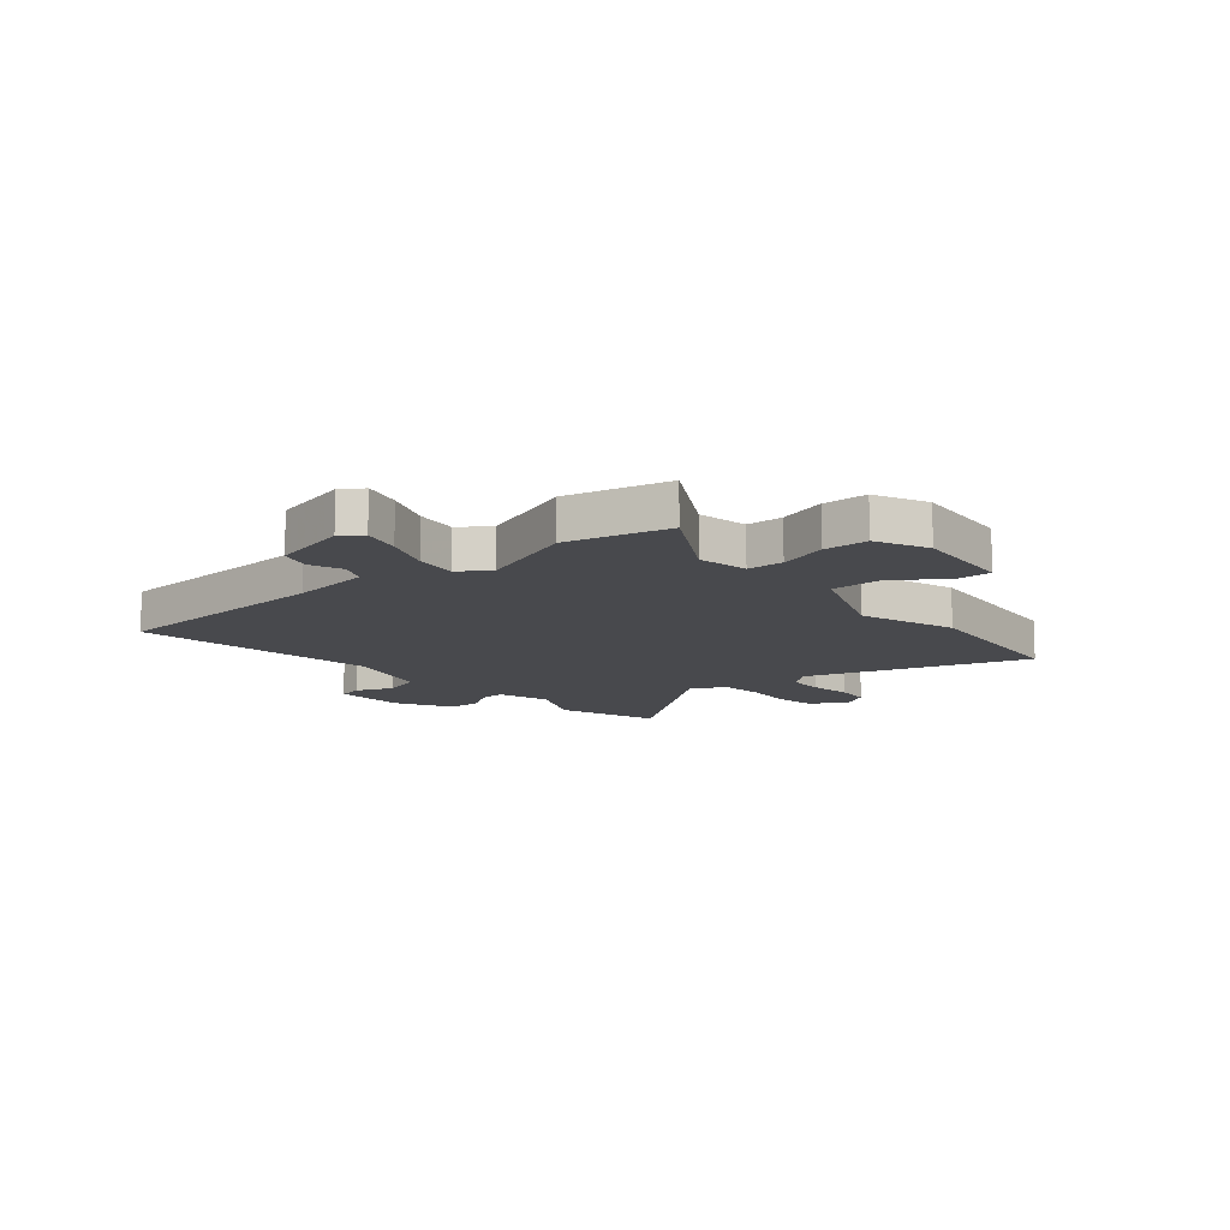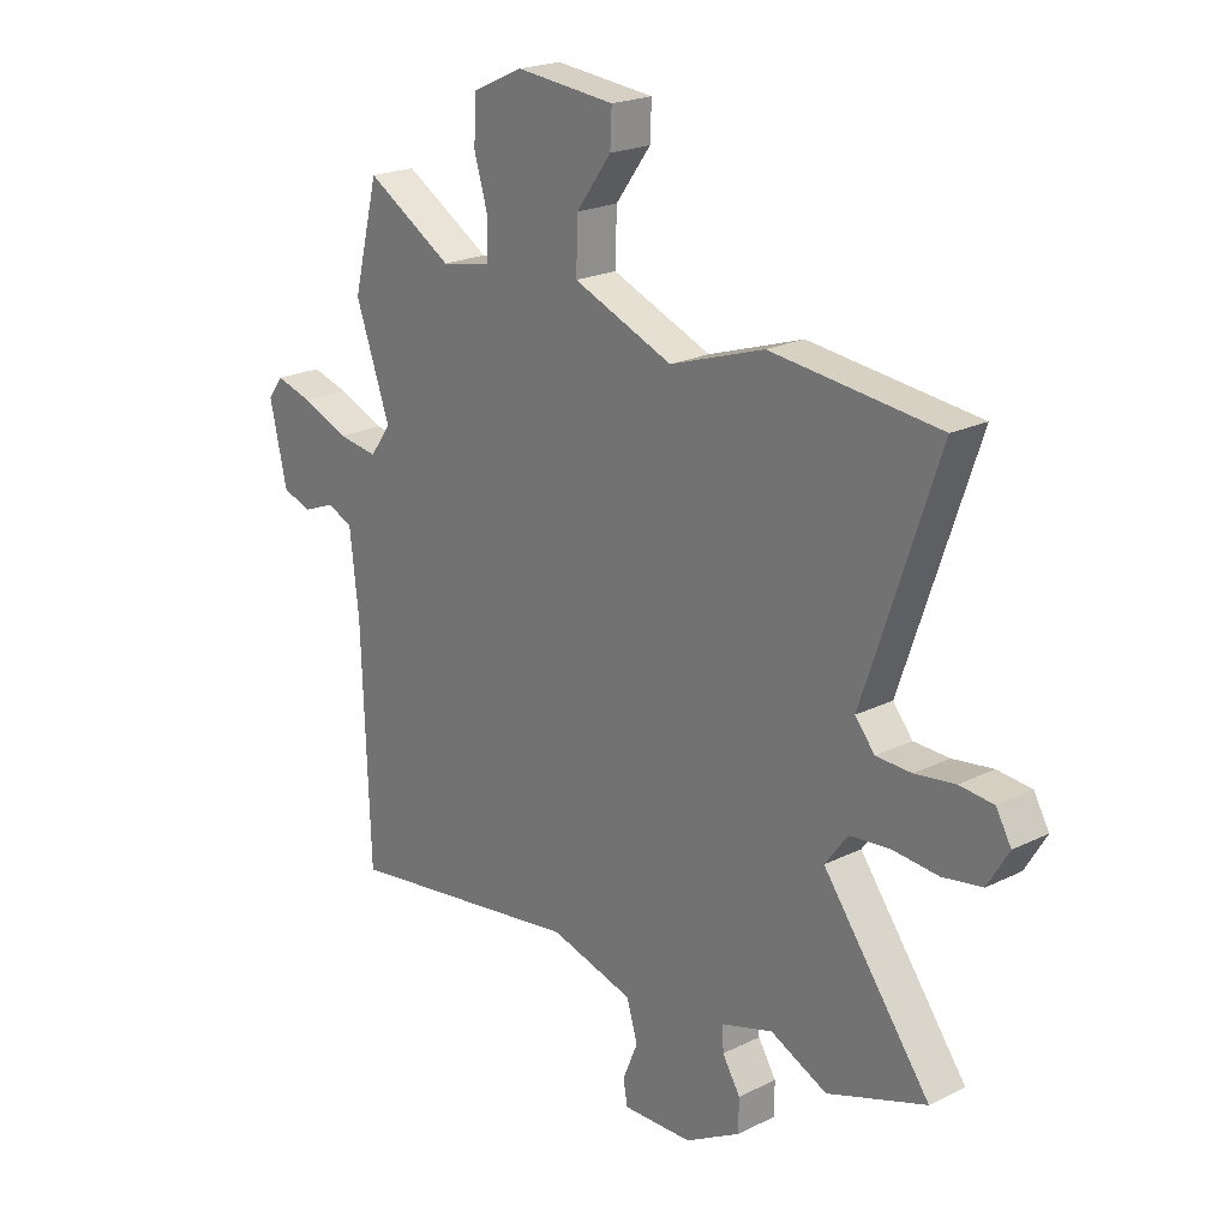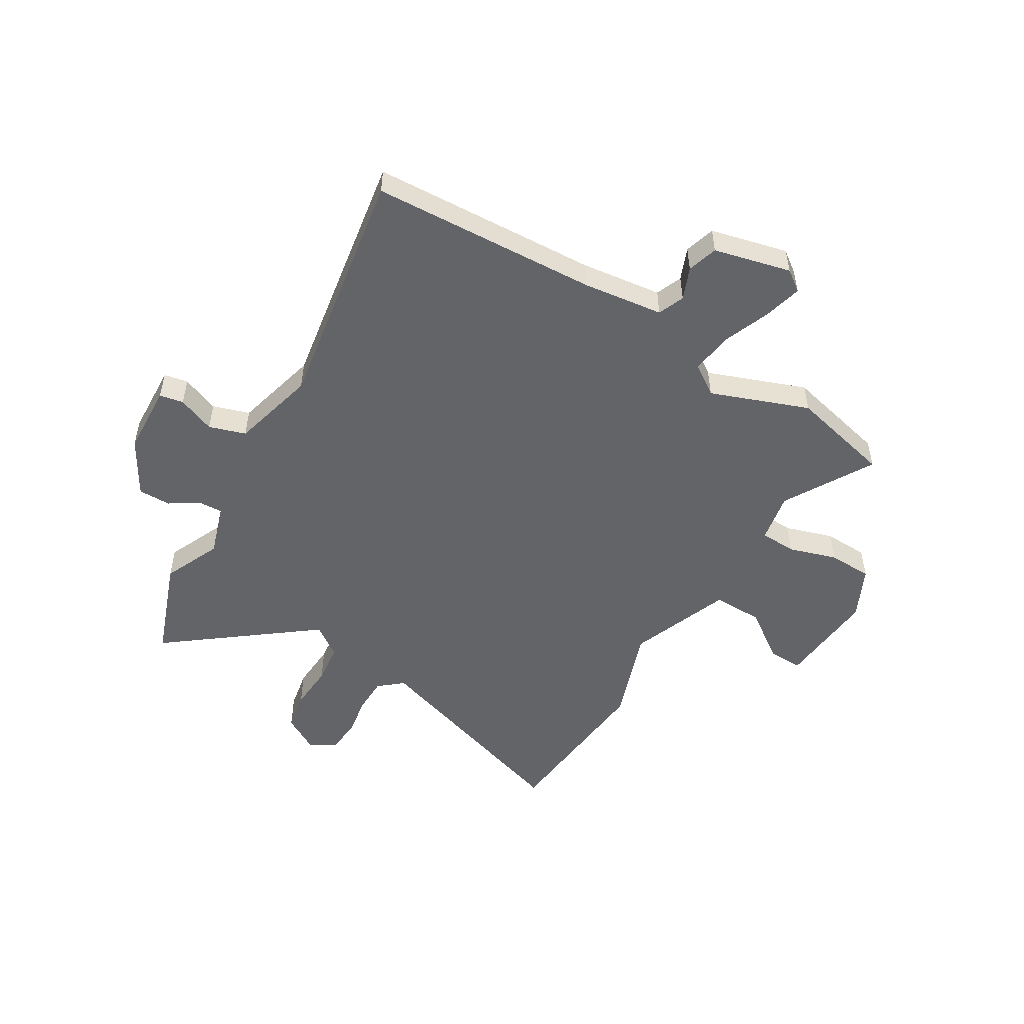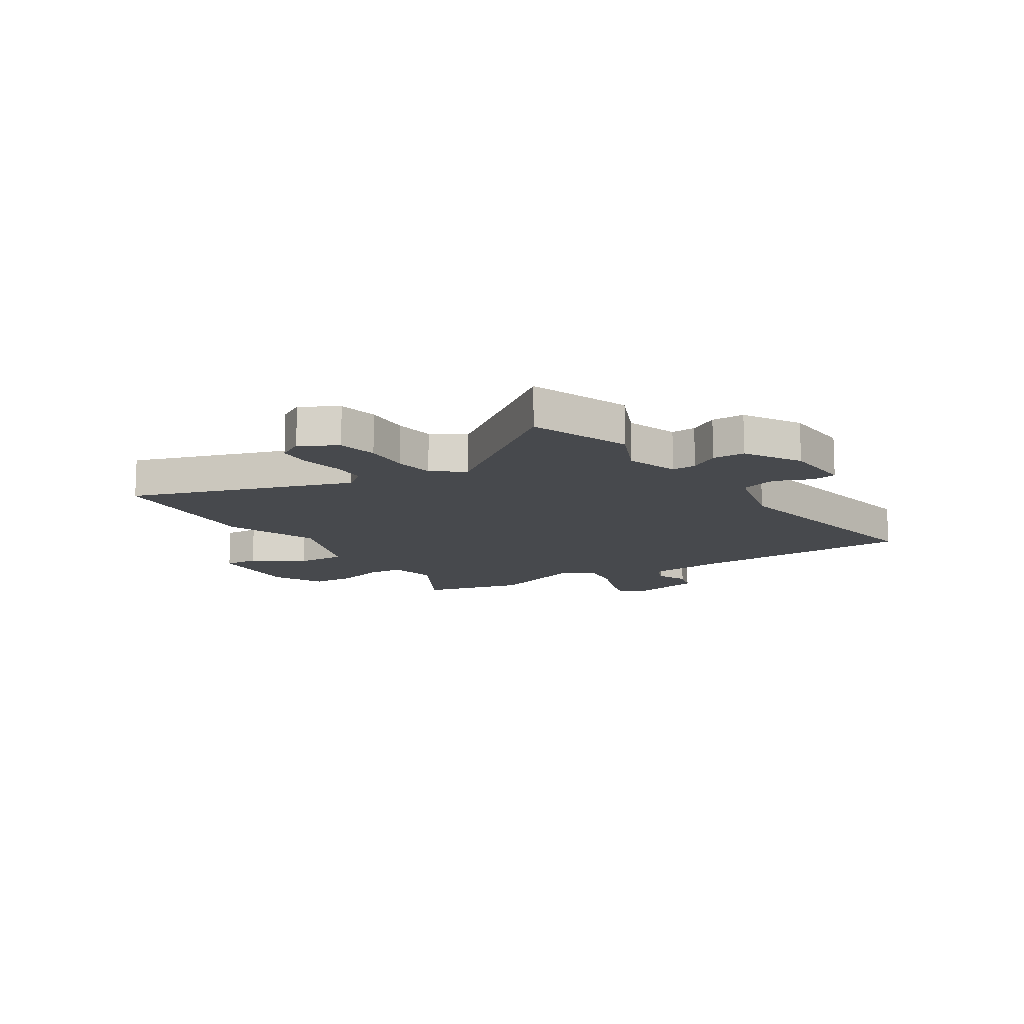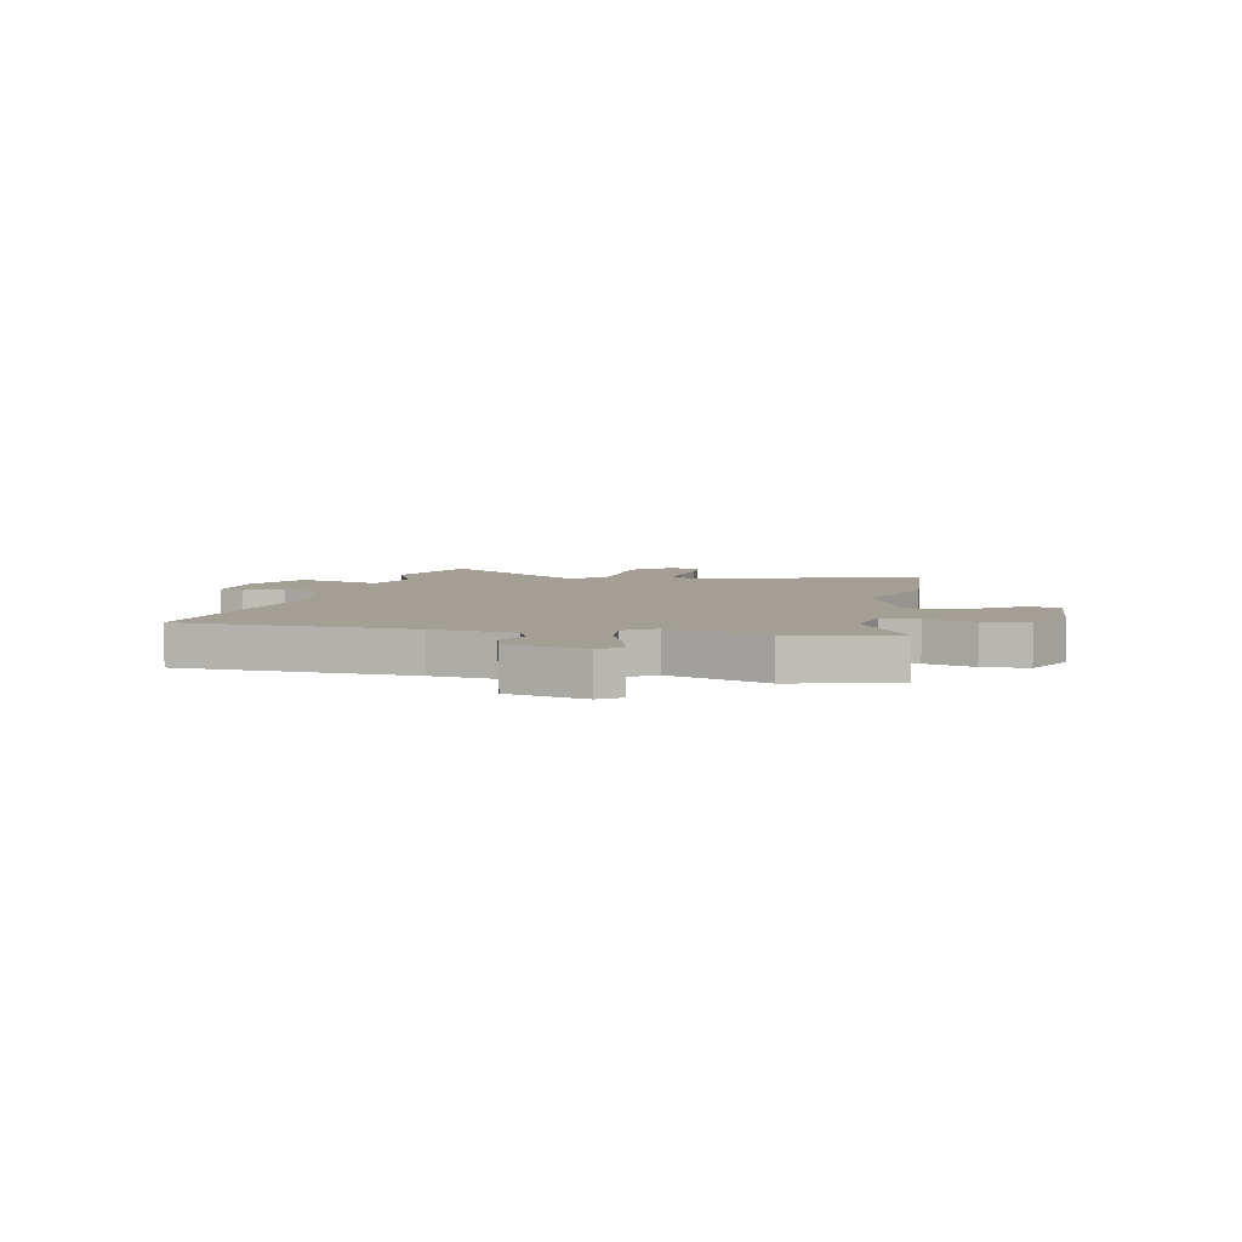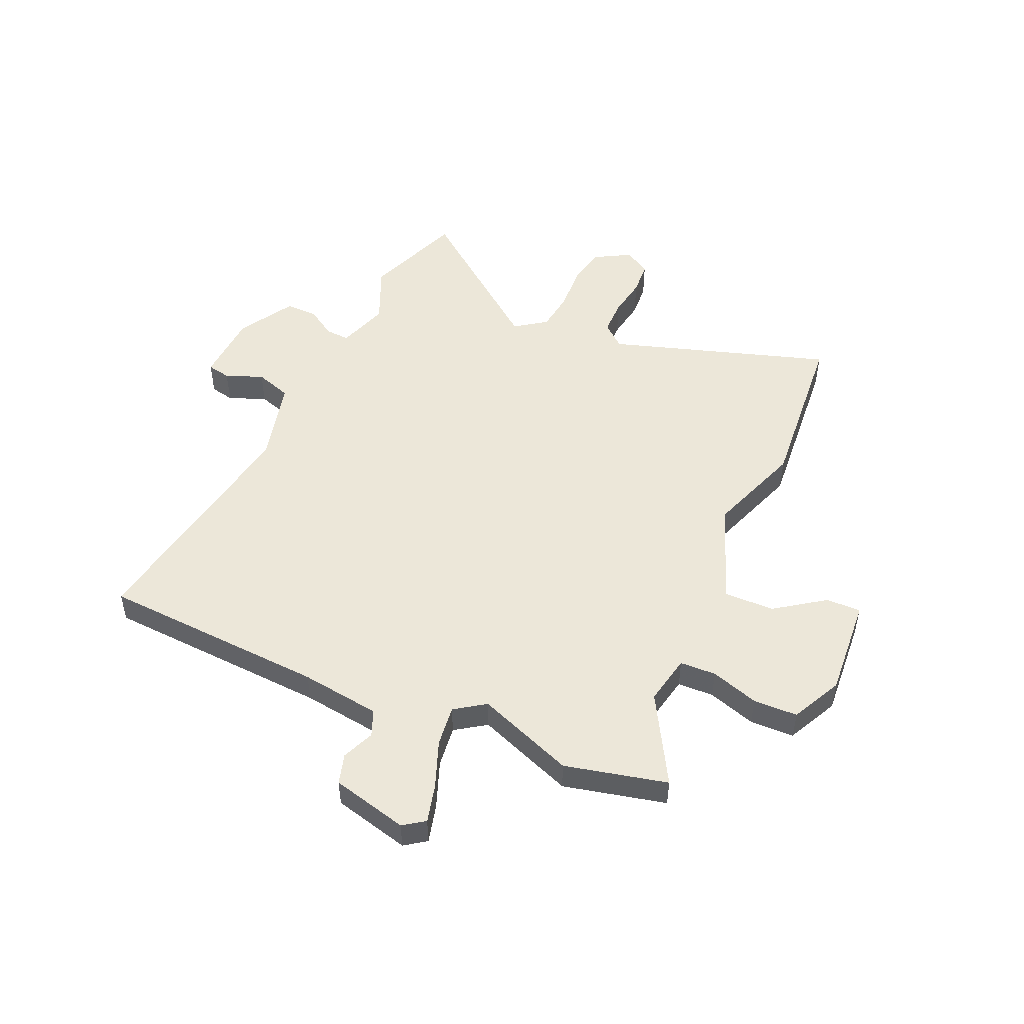
<metadata>
{"format":"obj","ext":"obj","renderer":"f3d","projection":"perspective","resolution":1024,"background":"white","views":[{"elev":-12.5,"azim":-49.0,"up":"+Y"},{"elev":21.4,"azim":48.9,"up":"+Z"},{"elev":-51.3,"azim":-120.1,"up":"+Y"},{"elev":-12.4,"azim":123.5,"up":"+Y"},{"elev":5.3,"azim":-76.8,"up":"+Y"},{"elev":49.9,"azim":-64.9,"up":"+Y"}]}
</metadata>
<code>
v 0.683 0.07 -0.436
v 0.495 0.07 -0.502
v 0.387 0.07 -0.452
v 0.289 0.07 -0.482
v 0.291 0.07 -0.528
v 0.325 0.07 -0.583
v 0.324 0.07 -0.644
v 0.219 0.07 -0.703
v 0.086 0.07 -0.707
v 0.078 0.07 -0.662
v 0.107 0.07 -0.592
v 0.086 0.07 -0.523
v -0.073 0.07 -0.479
v -0.533 0.07 -0.546
v -0.548 0.07 -0.119
v -0.565 0.07 0.032
v -0.614 0.07 0.053
v -0.675 0.07 0.029
v -0.732 0.07 0.047
v -0.765 0.07 0.192
v -0.736 0.07 0.231
v -0.664 0.07 0.211
v -0.576 0.07 0.175
v -0.498 0.07 0.164
v -0.458 0.07 0.22
v -0.524 0.07 0.405
v -0.475 0.07 0.597
v -0.309 0.07 0.498
v -0.215 0.07 0.515
v -0.211 0.07 0.583
v -0.238 0.07 0.674
v -0.234 0.07 0.757
v -0.137 0.07 0.802
v 0.052 0.07 0.784
v 0.049 0.07 0.718
v -0.018 0.07 0.627
v -0.021 0.07 0.532
v 0.169 0.07 0.456
v 0.349 0.07 0.516
v 0.668 0.07 0.482
v 0.527 0.07 0.069
v 0.564 0.07 0.024
v 0.631 0.07 0.022
v 0.707 0.07 0.033
v 0.771 0.07 0.027
v 0.8 0.07 -0.023
v 0.76 0.07 -0.09
v 0.685 0.07 -0.103
v 0.598 0.07 -0.096
v 0.522 0.07 -0.104
v 0.479 0.07 -0.162
v 0.683 0 -0.436
v 0.495 0 -0.502
v 0.387 0 -0.452
v 0.289 0 -0.482
v 0.291 0 -0.528
v 0.325 0 -0.583
v 0.324 0 -0.644
v 0.219 0 -0.703
v 0.086 0 -0.707
v 0.078 0 -0.662
v 0.107 0 -0.592
v 0.086 0 -0.523
v -0.073 0 -0.479
v -0.533 0 -0.546
v -0.548 0 -0.119
v -0.565 0 0.032
v -0.614 0 0.053
v -0.675 0 0.029
v -0.732 0 0.047
v -0.765 0 0.192
v -0.736 0 0.231
v -0.664 0 0.211
v -0.576 0 0.175
v -0.498 0 0.164
v -0.458 0 0.22
v -0.524 0 0.405
v -0.475 0 0.597
v -0.309 0 0.498
v -0.215 0 0.515
v -0.211 0 0.583
v -0.238 0 0.674
v -0.234 0 0.757
v -0.137 0 0.802
v 0.052 0 0.784
v 0.049 0 0.718
v -0.018 0 0.627
v -0.021 0 0.532
v 0.169 0 0.456
v 0.349 0 0.516
v 0.668 0 0.482
v 0.527 0 0.069
v 0.564 0 0.024
v 0.631 0 0.022
v 0.707 0 0.033
v 0.771 0 0.027
v 0.8 0 -0.023
v 0.76 0 -0.09
v 0.685 0 -0.103
v 0.598 0 -0.096
v 0.522 0 -0.104
v 0.479 0 -0.162
f 47 48 49
f 46 47 49
f 45 46 49
f 44 45 49
f 43 44 49
f 42 43 49 50
f 41 42 50 51
f 38 39 40 41
f 37 38 41 51
f 34 35 36
f 33 34 36
f 32 33 36
f 31 32 36
f 30 31 36
f 29 30 36 37
f 28 29 37 51
f 1 2 3
f 51 1 3
f 28 51 3
f 27 28 3
f 26 27 3
f 25 26 3
f 21 22 23
f 20 21 23
f 19 20 23
f 18 19 23
f 17 18 23
f 16 17 23 24
f 25 3 4
f 24 25 4
f 16 24 4
f 15 16 4
f 9 10 11
f 8 9 11
f 7 8 11
f 6 7 11
f 5 6 11
f 5 11 12
f 4 5 12 13
f 13 14 15
f 4 13 15
f 100 99 98
f 100 98 97
f 100 97 96
f 100 96 95
f 100 95 94
f 101 100 94 93
f 102 101 93 92
f 92 91 90 89
f 102 92 89 88
f 87 86 85
f 87 85 84
f 87 84 83
f 87 83 82
f 87 82 81
f 88 87 81 80
f 102 88 80 79
f 54 53 52
f 54 52 102
f 54 102 79
f 54 79 78
f 54 78 77
f 54 77 76
f 74 73 72
f 74 72 71
f 74 71 70
f 74 70 69
f 74 69 68
f 75 74 68 67
f 55 54 76
f 55 76 75
f 55 75 67
f 55 67 66
f 62 61 60
f 62 60 59
f 62 59 58
f 62 58 57
f 62 57 56
f 63 62 56
f 64 63 56 55
f 66 65 64
f 66 64 55
f 1 52 53 2
f 2 53 54 3
f 3 54 55 4
f 4 55 56 5
f 5 56 57 6
f 6 57 58 7
f 7 58 59 8
f 8 59 60 9
f 9 60 61 10
f 10 61 62 11
f 11 62 63 12
f 12 63 64 13
f 13 64 65 14
f 14 65 66 15
f 15 66 67 16
f 16 67 68 17
f 17 68 69 18
f 18 69 70 19
f 19 70 71 20
f 20 71 72 21
f 21 72 73 22
f 22 73 74 23
f 23 74 75 24
f 24 75 76 25
f 25 76 77 26
f 26 77 78 27
f 27 78 79 28
f 28 79 80 29
f 29 80 81 30
f 30 81 82 31
f 31 82 83 32
f 32 83 84 33
f 33 84 85 34
f 34 85 86 35
f 35 86 87 36
f 36 87 88 37
f 37 88 89 38
f 38 89 90 39
f 39 90 91 40
f 40 91 92 41
f 41 92 93 42
f 42 93 94 43
f 43 94 95 44
f 44 95 96 45
f 45 96 97 46
f 46 97 98 47
f 47 98 99 48
f 48 99 100 49
f 49 100 101 50
f 50 101 102 51
f 51 102 52 1

</code>
